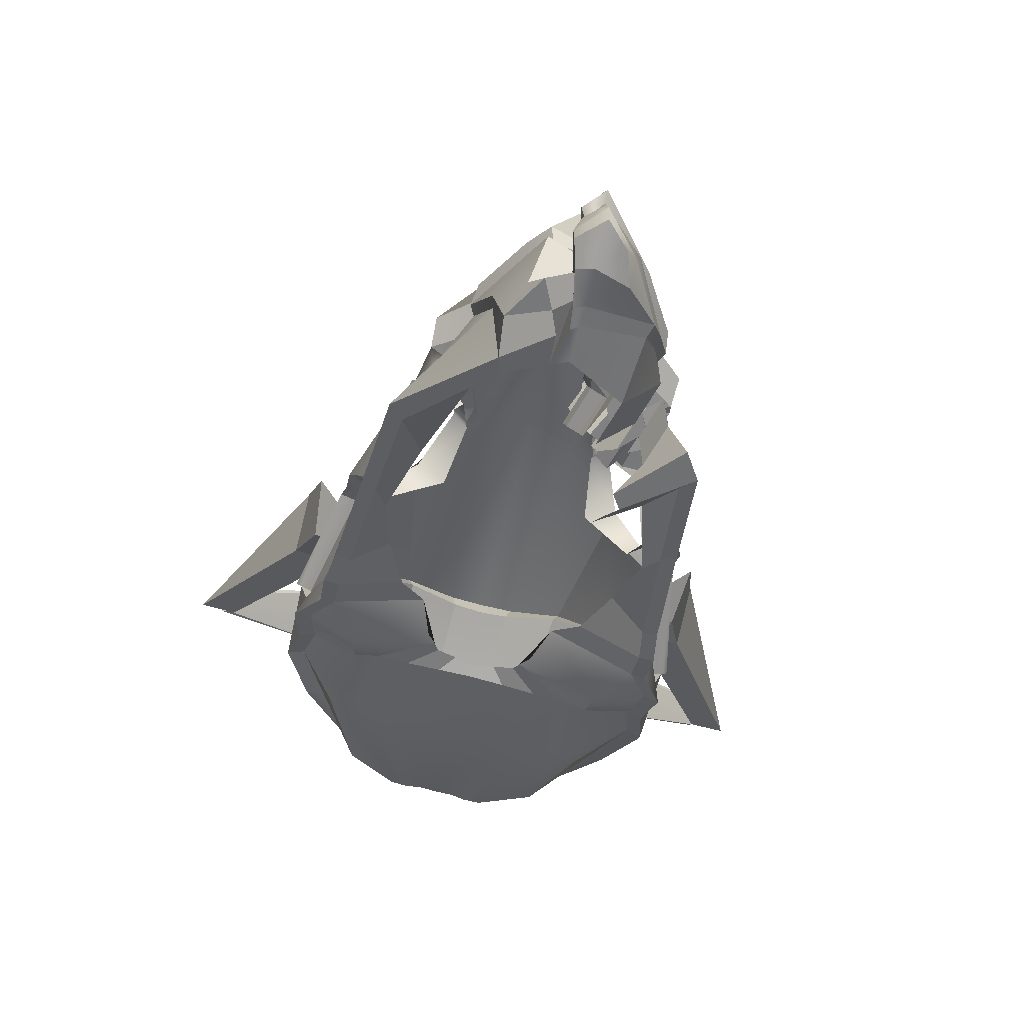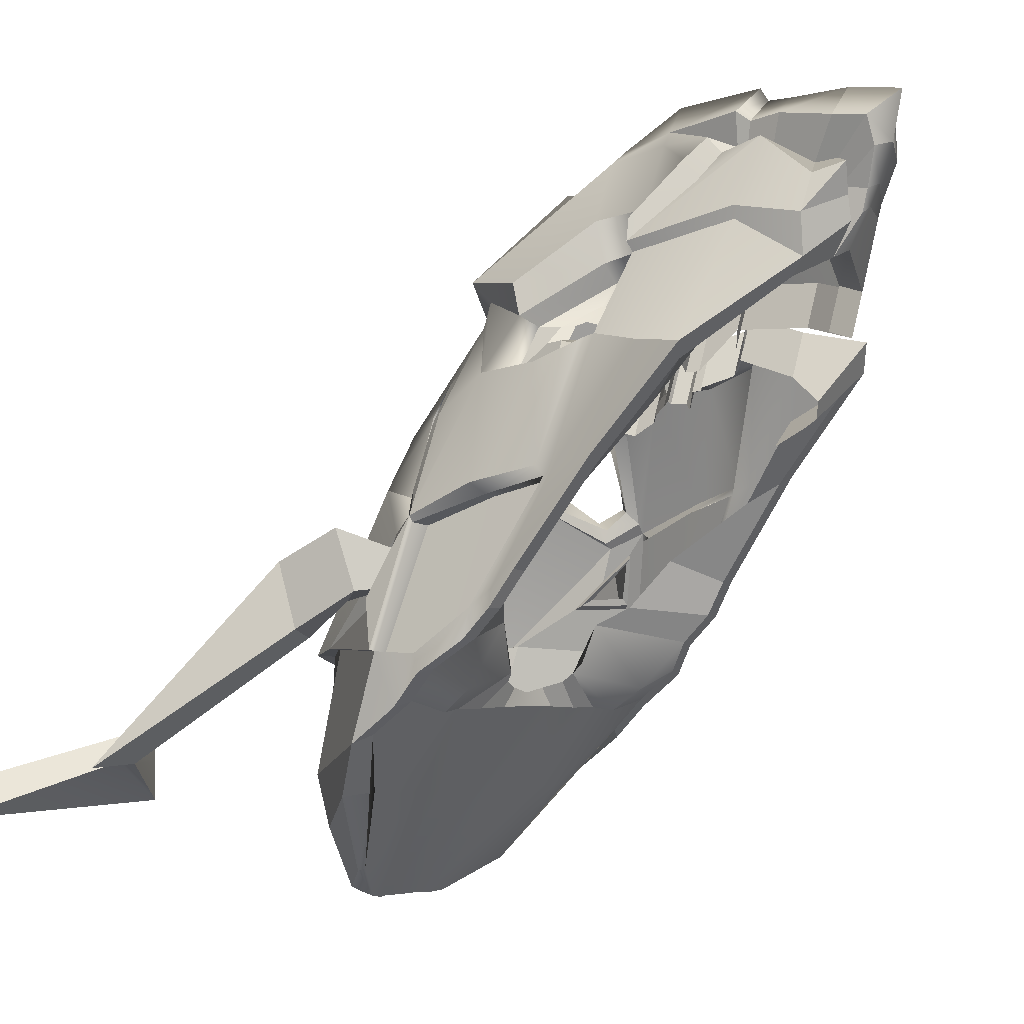
<metadata>
{"format":"obj","ext":"obj","renderer":"f3d","projection":"perspective","resolution":1024,"background":"white","views":[{"elev":-79.7,"azim":-14.1,"up":"+Y"},{"elev":-3.8,"azim":-51.6,"up":"+Z"}]}
</metadata>
<code>
g default1
v -13.37 355.6 483.2
v -18.64 357.7 481.4
v -25.47 359.9 475.5
v -31.86 365.3 470.5
v -34.56 368.6 472.8
v -28.11 373 478.2
v -31.84 373.1 472.9
v -17.34 365.8 483.4
v -12.28 364.3 482.9
v -26.35 356.8 476
v -33.18 362.9 470.1
v -39.08 370.6 472.2
v -36.53 378.1 472.1
v -31.07 376.7 477.8
v -18.29 369.8 485.3
v -10.55 365.1 484.8
v -12.61 353.6 487.3
v -19.74 353.2 481.5
v -22.59 290.1 493.2
v 0 287.4 549.3
v -24.18 289.8 506.9
v 0 316.8 549.1
v -35.33 347.5 502.4
v -19.95 331.2 521.8
v 0 319.8 553.5
v -21.74 334.9 529
v -34.19 347.4 509.9
v 0 373 539.8
v -11.05 371.2 533.3
v -18.69 371.8 513.6
v 0 432.9 489.2
v -21.54 421.4 497.7
v -45.96 384.8 491.3
v 0 428.2 483.2
v -16.32 417.8 491.3
v -45.35 382.7 480.6
v 0 435 477.4
v -13.41 423.1 483.3
v -48.76 395.6 462.8
v -16.52 370 499.7
v -33.22 346.7 499
v -53.94 314.6 466.2
v -45.43 352.8 472.4
v -57.48 345.3 433.3
v -53.31 366.8 427.8
v -49.07 355.7 470.6
v -56.89 367.2 431
v -49.9 373.2 464.7
v -63.62 388.3 426.2
v 0 488.8 367.9
v -12.42 488.2 368.3
v -37.18 381 477.6
v -39.83 387.7 463.4
v -24.4 343.4 498.6
v -8.887 370.9 494
v -24.46 341 495
v -36.73 351.4 472.6
v -39.32 355.1 468.2
v -40.65 370.5 465.5
v 0 479.7 366.8
v -10.87 479.4 367.6
v -31.98 481.7 372.5
v -29.95 475.5 372.2
v -47.61 456.5 376.4
v -58.71 422.9 411.2
v -48.35 461.3 374.5
v -62.68 418.8 405.8
v -57.5 430.3 393.1
v -66.29 423.1 393.5
v -74.96 434.7 413.1
v -60.44 442.3 389.9
v -72.24 429 392.6
v -79.26 455.6 402.5
v -63.51 456.6 377.9
v -78.97 448.5 380.4
v -104.5 504.9 343.9
v -100.8 499.5 336.7
v -114.6 505.1 335.5
v -53.72 539.3 348
v -55.82 536.4 322.4
v -72.88 536.3 336.2
v -111.4 574.3 329.1
v -102.7 575.3 317
v -111 570.9 318.4
v -65.73 426.5 346.4
v -61.15 372.5 398.6
v -63.07 388.8 386.9
v -61.35 443.6 326
v -36.52 471.8 314.2
v -24.54 475.7 313.4
v -11.53 481.3 312.6
v 0 481.6 312
v -57.32 386.9 422.8
v -64.25 412.6 416.6
v -17.75 450.3 447.7
v 0 452.9 451.4
v -40.42 442.4 427.4
v -23.72 433.8 455.1
v -34.11 431.9 423.4
v -27.93 416.7 469.9
v -51.88 410.6 450.2
v -54.36 421.9 412.9
v -62.33 413.1 419.9
v -65.51 410.1 414.3
v -72.4 420.1 373.2
v -49.75 365.8 427
v -54.26 385.9 422
v -59.52 388.9 385.9
v -65.09 406.5 372.5
v -59.31 408.9 413.5
v -68.44 418.9 372.6
v -30.99 430.5 452
v -39.73 430.5 429.4
v -33.76 421 461.9
v -50.12 414.7 447.2
v -51.94 423 420
v -57.77 416.6 425.1
v -24.86 426.7 448.3
v -28.28 427.4 425.2
v -28.39 417.6 458.4
v -44.07 411.8 444.3
v -46.78 415.9 417.2
v -51 410.4 423.3
v -7.495 357.5 499.1
v -9.348 357.7 504.5
v -11.31 357.6 517
v -8.658 351.6 537.6
v 0 350.7 551.4
v -69.23 406.5 372.5
v -63.38 380.8 386.5
v -71.89 402.8 366.2
v -68.61 415.4 355.2
v -71.92 430.1 343.5
v -63.27 391.5 376.6
v -62.13 380.8 392.6
v -55.46 361.1 430.8
v -45.98 337.4 469.4
v -28.02 311.5 506.4
v -29.16 311.3 510.6
v 0 308.2 548.9
v 0 267.8 546.4
v -8.803 275.4 537.7
v -32.52 462.3 299.7
v -22.92 473.6 293.3
v -14.8 476.6 291.2
v -8.956 478.8 291.2
v 0 479.2 291.2
v 0 271.3 530
v 0 279.6 510.5
v -20.7 295.1 487.8
v -48.63 318.2 461.3
v -52.2 347 430.5
v -55.64 372.5 398
v -57.73 380.2 386.7
v -57.63 390.3 377.4
v -65.7 400.9 367.6
v -62.63 412.7 357.3
v -51.96 437.8 327.5
v -37.38 454.7 301.1
v -18.38 467.7 290.1
v -12.23 469.7 289.4
v -6.86 471.5 289.6
v 0 471.7 289.4
v -42.94 436.4 326.8
v -32.88 435.7 326.9
v -21.73 435.7 326.9
v -10.38 435.7 327.3
v 0 435.8 327.4
v -46.05 412.8 353.6
v -36.8 414.6 354.8
v -25.29 414.5 354.7
v -12.66 414.6 355.2
v 0 415.1 355.3
v -47.46 401.4 361.4
v -16.92 408.4 366.5
v -14.95 411.3 363.6
v -7.595 414.4 361.6
v 0 415.3 360
v -25.23 404.8 383
v -20.11 406.9 369.8
v -24.01 305.6 491.2
v -39.72 334.4 450.1
v -47.53 356.9 424.2
v -42.82 385.7 405.2
v -34.8 397.3 389.1
v -74.48 420.5 373.6
v -59.58 426.9 399.7
v -54.43 436.2 389.4
v -64.15 418.6 408.9
v -70.92 425.2 390
v -107.3 574.7 323.4
v -54.71 537.9 336
v -102.7 502.4 340.5
v -71.86 456.1 391
v -68.13 438.3 402.2
v -60.25 424.2 399.8
v -62.79 417.1 408.1
v -58.72 424.5 399.9
v -68.81 422.9 391.3
v -54.14 432.7 390.7
v -42.16 472.2 332.2
v -26.4 481.4 332.4
v -11.2 482.2 332.5
v 0 482.4 332.5
v 0 287.3 497.8
v 0 303.2 517.8
v 13.37 355.6 483.2
v 18.64 357.7 481.4
v 25.47 359.9 475.5
v 31.86 365.3 470.5
v 34.56 368.6 472.8
v 28.11 373 478.2
v 31.84 373.1 472.9
v 17.34 365.8 483.4
v 12.28 364.3 482.9
v 26.35 356.8 476
v 33.18 362.9 470.1
v 39.08 370.6 472.2
v 36.53 378.1 472.1
v 31.07 376.7 477.8
v 18.29 369.8 485.3
v 10.55 365.1 484.8
v 12.61 353.6 487.3
v 19.74 353.2 481.5
v 22.59 290.1 511.1
v 24.18 289.8 516
v 35.33 347.5 502.4
v 13.05 287.7 535.2
v 19.95 331.2 521.8
v 21.74 334.9 529
v 34.19 347.4 509.9
v 11.05 371.2 533.3
v 18.69 371.8 513.6
v 21.54 421.4 497.7
v 45.96 384.8 491.3
v 16.32 417.8 491.3
v 45.35 382.7 480.6
v 13.41 423.1 483.3
v 48.76 395.6 462.8
v 16.52 370 499.7
v 33.22 346.7 499
v 53.94 314.6 466.2
v 45.43 352.8 472.4
v 57.48 345.3 433.3
v 53.31 366.8 427.8
v 49.07 355.7 470.6
v 56.89 367.2 431
v 49.9 373.2 464.7
v 63.62 388.3 426.2
v 12.42 488.2 368.3
v 37.18 381 477.6
v 39.83 387.7 463.4
v 24.4 343.4 498.6
v 8.887 370.9 494
v 24.46 341 495
v 36.73 351.4 472.6
v 39.32 355.1 468.2
v 40.65 370.5 465.5
v 10.87 479.4 367.6
v 31.98 481.7 372.5
v 29.95 475.5 372.2
v 47.61 456.5 376.4
v 58.71 422.9 411.2
v 48.35 461.3 374.5
v 62.68 418.8 405.8
v 57.5 430.3 393.1
v 66.29 423.1 393.5
v 74.96 434.7 413.1
v 60.44 442.3 389.9
v 72.24 429 392.6
v 79.26 455.6 402.5
v 63.51 456.6 377.9
v 78.97 448.5 380.4
v 104.5 504.9 343.9
v 100.8 499.5 336.7
v 114.6 505.1 335.5
v 53.72 539.3 348
v 55.82 536.4 322.4
v 72.88 536.3 336.2
v 111.4 574.3 329.1
v 102.7 575.3 317
v 111 570.9 318.4
v 65.73 426.5 346.4
v 61.15 372.5 398.6
v 63.07 388.8 386.9
v 61.35 448.2 326
v 36.52 471.8 314.2
v 24.54 475.7 313.4
v 11.53 481.3 312.6
v 57.32 386.9 422.8
v 64.25 412.6 416.6
v 17.75 450.3 447.7
v 40.42 442.4 427.4
v 23.72 433.8 455.1
v 34.11 431.9 423.4
v 27.93 416.7 469.9
v 51.88 410.6 450.2
v 54.36 421.9 412.9
v 62.33 413.1 419.9
v 65.51 410.1 414.3
v 72.4 420.1 373.2
v 49.75 365.8 427
v 54.26 385.9 422
v 59.52 388.9 385.9
v 65.09 406.5 372.5
v 59.31 408.9 413.5
v 68.44 418.9 372.6
v 30.99 430.5 452
v 39.73 430.5 429.4
v 33.76 421 461.9
v 50.12 414.7 447.2
v 51.94 423 420
v 57.77 416.6 425.1
v 24.86 426.7 448.3
v 28.28 427.4 425.2
v 28.39 417.6 458.4
v 44.07 411.8 444.3
v 46.78 415.9 417.2
v 51 410.4 423.3
v 7.495 357.5 499.1
v 9.348 357.7 504.5
v 11.31 357.6 517
v 8.658 351.6 537.6
v 69.23 406.5 372.5
v 63.38 380.8 386.5
v 71.89 402.8 366.2
v 68.61 415.4 355.2
v 71.92 430.1 343.5
v 63.27 391.5 376.6
v 62.13 380.8 392.6
v 55.46 361.1 430.8
v 45.98 337.4 469.4
v 28.02 311.5 506.4
v 29.16 311.3 510.6
v 15.69 309.3 534.8
v 8.803 275.4 537.7
v 12.51 277.1 526.3
v 32.52 462.3 299.7
v 22.92 473.6 293.3
v 14.8 476.6 291.2
v 8.956 478.8 291.2
v 20.7 295.1 487.8
v 48.63 318.2 461.3
v 52.2 347 430.5
v 55.64 372.5 398
v 57.73 380.2 386.7
v 57.63 390.3 377.4
v 65.7 400.9 367.6
v 62.63 412.7 357.3
v 51.96 437.8 327.5
v 37.38 456.4 301.1
v 18.38 467.7 290.1
v 12.23 469.7 289.4
v 6.86 471.5 289.6
v 42.94 436.4 326.8
v 32.88 435.7 326.9
v 21.73 435.7 326.9
v 10.38 435.7 327.3
v 46.05 412.8 353.6
v 36.8 414.6 354.8
v 25.29 414.5 354.7
v 12.66 414.6 355.2
v 47.46 401.4 361.4
v 16.92 408.4 366.5
v 14.95 411.3 363.6
v 7.595 414.4 361.6
v 25.23 404.8 383
v 20.11 406.9 369.8
v 24.01 305.6 491.2
v 39.72 334.4 450.1
v 47.53 356.9 424.2
v 42.82 385.7 405.2
v 34.8 397.3 389.1
v 74.48 420.5 373.6
v 59.58 426.9 399.7
v 54.43 436.2 389.4
v 64.15 418.6 408.9
v 70.92 425.2 390
v 107.3 574.7 323.4
v 54.71 537.9 336
v 102.7 502.4 340.5
v 71.86 456.1 391
v 68.13 438.3 402.2
v 60.25 424.2 399.8
v 62.79 417.1 408.1
v 58.72 424.5 399.9
v 68.81 422.9 391.3
v 54.14 432.7 390.7
v 42.16 468.5 332.2
v 26.4 476.3 332.4
v 11.2 482.2 332.5
v 0 376.6 524.7
v 0 398 525.3
v -12.03 388.4 524.8
v -4.736 376.7 524.1
v 4.736 376.7 524.1
v 12.03 388.4 524.8
v 0 276.3 517.4
v 32.91 377.2 475.9
v 34.92 378.1 472.8
v 29.45 373 476.3
v 47.58 391.1 469
v 45.78 384.3 478.4
v 40.22 402.3 467.7
v 45.63 398.1 464.6
v 38.64 384.7 469.7
v 37.7 382.3 474.8
v 30.22 373.1 473.6
v 25.45 356.3 476.7
v 38.85 349.5 486.7
v 32.31 347.6 480.7
v 40.92 330.1 479.8
v 47.47 309.5 475.5
v 27.69 343.7 489.1
v 34.41 347.3 496.4
v 33.73 319.8 494.6
v 27.73 343.8 489
v 28.08 343.9 489.5
v -15.04 330.2 536.6
v -12.93 326.1 531.4
v -5.643 351.3 542.4
v -16 309.4 534.2
v -15.9 310.4 534.2
v -2.837 303.5 514.7
v -5.947 289.5 494.9
v -19.22 288.8 519.5
v -14.59 279.4 522.9
v -9.74 281.7 513.2
v -6.535 282.6 505.5
v -9.269 287.6 539.3
v -6.466 308.7 543.1
v -5.083 320.5 542.1
v -7.02 324.7 545.6
v -2.747 280.9 508.4
v -3.655 278.3 515.8
v -6.254 274.2 528.2
v -5.608 311.9 530.8
v -5.771 296.1 525.6
v -4.962 325.4 534.3
v -4.454 322.3 531.1
v -5.131 288 526.2
v -3.653 288.6 517.2
v -3.607 343.1 535.3
v 26.89 366.3 455.1
v 20.5 360.9 460.1
v 29.59 369.5 457.4
v 26.87 374 457.5
v 12.37 366.8 468.1
v 23.14 374 462.8
v 7.311 365.3 467.5
v 8.402 356.6 467.8
v 13.68 358.7 466
v 15.73 296.1 472.5
v 19.04 306.6 475.8
v 22.91 329.9 440.3
v 27.91 320.9 446.6
v 24.48 374 460.9
v 35.25 403.2 452.4
v 22.96 417.7 454.5
v 40.81 385.3 463
v 32.73 383.3 459.4
v 27.94 378.2 460.5
v 29.95 379.1 457.5
v 33.67 385.7 454.4
v 42.61 392.1 453.6
v 40.66 399 449.2
v 25.25 374 458.2
v 30.89 318.8 449.3
v 35.95 331.1 464.4
v 27.26 316 454.5
v 28.76 320.7 479.3
v 21.38 357.8 460.6
v 14.77 354.2 466.2
v 20.48 357.3 461.4
v 27.35 348.6 465.3
v 33.88 350.5 471.3
v 19.49 342 479.6
v 22.72 344.7 473.7
v 22.76 344.8 473.7
v 29.44 348.3 481
v 23.11 344.9 474.1
v 37.37 380.7 498.3
v 28.3 376.4 505.7
v 18.51 406.9 508
v 22.19 371.9 483
v 26.55 374.3 480.4
v 25.54 371.3 479.4
v 21.43 368.5 481.4
v 33.59 377.5 488.4
v 33.14 377.3 488.7
v 25.65 374 493.7
v 27.77 377.6 483.1
v 21.21 375.3 486.9
v 18.26 370.7 465.2
v 15.31 368.8 466.6
v 11.55 380.4 478.5
v 8.657 380.5 471.5
v 11.91 382 479.2
v 11.44 383.6 481
v 13.54 383 484.2
v 14.79 384.1 489.9
v 10.17 398.5 491
v 19.08 386.1 486.4
v 17.29 384.6 481.8
v 17.08 384.5 481.9
v 14.54 384.7 479.2
v 13.96 383.1 478
v 13.49 381.7 477.5
v 10.05 381.4 470.8
g mask yorex_geo polySurface1
f 10 3 4 11
f 11 4 5 12
f 12 5 7 13
f 13 7 6 14
f 14 6 8 15
f 15 8 9 16
f 1 17 16 9
f 1 2 18 17
f 2 3 10 18
f 392 393 394 395
f 29 32 33 30
f 31 34 35 32
f 32 35 36 33
f 33 36 40 30
f 137 136 44 42
f 43 46 47 45
f 36 52 55 40
f 41 56 57 43
f 43 57 58 46
f 60 204 203 61
f 61 203 202 63
f 83 84 82 191
f 64 63 202 201
f 196 195 70 67
f 67 70 72 69
f 72 71 68 69
f 195 194 73 70
f 70 73 75 72
f 75 74 71 72
f 194 193 76 73
f 73 76 78 75
f 78 77 74 75
f 193 192 79 76
f 76 79 81 78
f 81 80 77 78
f 192 191 82 79
f 79 82 84 81
f 84 83 80 81
f 135 86 44 136
f 48 49 47 46
f 58 59 48 46
f 93 45 47 49
f 34 37 38 35
f 95 38 37 96
f 50 60 61 51
f 51 61 63 62
f 35 38 39 36
f 53 52 36 39
f 48 59 53 39
f 39 94 49 48
f 62 63 64 66
f 97 62 66 65
f 95 51 62 97
f 96 50 51 95
f 97 99 98 95
f 95 98 100 38
f 38 100 101 39
f 65 102 99 97
f 39 101 103 94
f 94 103 102 65
f 94 104 93 49
f 107 109 108 106
f 110 111 109 107
f 93 107 106 45
f 45 106 108 87
f 104 110 107 93
f 105 111 110 104
f 99 113 112 98
f 98 112 114 100
f 100 114 115 101
f 102 116 113 99
f 101 115 117 103
f 103 117 116 102
f 113 119 118 112
f 112 118 120 114
f 114 120 121 115
f 116 122 119 113
f 115 121 123 117
f 117 123 122 116
f 40 55 124 125
f 30 40 125 126
f 13 53 59 12
f 12 59 58 11
f 11 58 57 10
f 10 57 56 18
f 18 56 54 17
f 17 54 124 16
f 16 124 55 15
f 15 55 52 14
f 14 52 53 13
f 109 129 87 108
f 111 105 129 109
f 135 134 130 86
f 129 132 131 87
f 105 133 132 129
f 87 131 134 135
f 87 135 136 45
f 43 45 136 137
f 41 43 137 138
f 144 143 88 89
f 90 145 144 89
f 91 146 145 90
f 92 147 146 91
f 44 152 151 42
f 86 153 152 44
f 130 154 153 86
f 134 155 154 130
f 132 157 156 131
f 133 85 157 132
f 88 158 85 133
f 131 156 155 134
f 143 159 158 88
f 160 159 143 144
f 145 161 160 144
f 146 162 161 145
f 147 163 162 146
f 159 164 85 158
f 165 164 159 160
f 161 166 165 160
f 162 167 166 161
f 163 168 167 162
f 164 169 157 85
f 170 169 164 165
f 166 171 170 165
f 167 172 171 166
f 168 173 172 167
f 169 174 156 157
f 175 174 169 170
f 171 176 175 170
f 172 177 176 171
f 173 178 177 172
f 174 179 155 156
f 179 174 175 180
f 152 183 182 151
f 153 184 183 152
f 154 185 184 153
f 155 179 185 154
f 105 186 66 64
f 104 94 186 105
f 66 188 187 65
f 65 187 189 94
f 186 190 188 66
f 94 189 190 186
f 80 83 191 192
f 77 80 192 193
f 74 77 193 194
f 71 74 194 195
f 68 71 195 196
f 67 197 198 196
f 69 199 197 67
f 68 200 199 69
f 196 198 200 68
f 197 189 187 198
f 199 190 189 197
f 200 188 190 199
f 198 187 188 200
f 201 202 90 89
f 203 91 90 202
f 204 92 91 203
f 201 133 105 64
f 89 88 133 201
f 217 218 211 210
f 207 215 222 223
f 229 227 231 230
f 230 231 322 323
f 392 396 397 393
f 322 231 227 321
f 321 227 253 320
f 60 259 391 204
f 259 261 390 391
f 281 379 280 282
f 262 389 390 261
f 384 265 268 383
f 265 267 270 268
f 270 267 266 269
f 383 268 271 382
f 268 270 273 271
f 273 270 269 272
f 382 271 274 381
f 271 273 276 274
f 276 273 272 275
f 381 274 277 380
f 274 276 279 277
f 279 276 275 278
f 380 277 280 379
f 277 279 282 280
f 282 279 278 281
f 330 331 244 284
f 248 246 247 249
f 257 246 248 258
f 290 249 247 245
f 50 250 259 60
f 250 260 261 259
f 260 264 262 261
f 293 263 264 260
f 292 293 260 250
f 96 292 250 50
f 293 292 294 295
f 263 293 295 298
f 291 263 298 299
f 291 249 290 300
f 303 302 304 305
f 306 303 305 307
f 290 245 302 303
f 245 285 304 302
f 300 290 303 306
f 301 300 306 307
f 295 294 308 309
f 298 295 309 312
f 299 298 312 313
f 309 308 314 315
f 308 310 316 314
f 310 311 317 316
f 312 309 315 318
f 311 313 319 317
f 313 312 318 319
f 218 217 257 258
f 223 222 320 253
f 305 304 285 324
f 307 305 324 301
f 330 284 325 329
f 324 285 326 327
f 301 324 327 328
f 285 330 329 326
f 285 245 331 330
f 229 335 334 227
f 339 287 286 338
f 288 287 339 340
f 289 288 340 341
f 92 289 341 147
f 284 244 344 345
f 325 284 345 346
f 329 325 346 347
f 327 326 348 349
f 328 327 349 283
f 286 328 283 350
f 326 329 347 348
f 338 286 350 351
f 352 339 338 351
f 340 339 352 353
f 341 340 353 354
f 147 341 354 163
f 351 350 283 355
f 356 352 351 355
f 353 352 356 357
f 354 353 357 358
f 163 354 358 168
f 355 283 349 359
f 360 356 355 359
f 357 356 360 361
f 358 357 361 362
f 168 358 362 173
f 359 349 348 363
f 364 360 359 363
f 361 360 364 365
f 362 361 365 366
f 173 362 366 178
f 363 348 347 367
f 367 368 364 363
f 344 343 370 371
f 345 344 371 372
f 346 345 372 373
f 347 346 373 367
f 301 262 264 374
f 300 301 374 291
f 264 263 375 376
f 263 291 377 375
f 374 264 376 378
f 291 374 378 377
f 278 380 379 281
f 275 381 380 278
f 272 382 381 275
f 269 383 382 272
f 266 384 383 269
f 265 384 386 385
f 267 265 385 387
f 266 267 387 388
f 384 266 388 386
f 385 386 375 377
f 387 385 377 378
f 388 387 378 376
f 386 388 376 375
f 389 287 288 390
f 391 390 288 289
f 204 391 289 92
f 389 262 301 328
f 287 389 328 286
f 31 32 394 393
f 32 29 395 394
f 29 28 392 395
f 335 228 226 334
f 337 226 228 336
f 218 219 213 211
f 34 236 238 37
f 292 96 37 238
f 248 239 252 258
f 239 248 249 291
f 294 292 238 296
f 239 291 299 297
f 294 296 310 308
f 310 296 297 311
f 297 299 313 311
f 219 218 258 252
f 404 296 238
f 406 400 219 252
f 402 406 252 239
f 405 402 239
f 296 405 239 297
f 213 219 400 408
f 332 242 244 331
f 246 243 245 247
f 243 246 257 256
f 243 332 331 245
f 244 242 343 344
f 227 334 333 241
f 225 333 334 226
f 412 413 242 332
f 342 416 333 225
f 209 216 217 210
f 207 223 224 208
f 253 227 241 255
f 256 411 410 243
f 217 216 256 257
f 216 409 411 256
f 255 224 223 253
f 410 412 332 243
f 418 417 414
f 241 415 418 414 255
f 416 415 241 333
f 24 26 27 23
f 26 127 126 27
f 27 126 125 23
f 125 124 54 23
f 41 23 54 56
f 126 127 29 30
f 23 41 138 139
f 151 182 181 150
f 21 139 138 19
f 138 137 42 19
f 42 151 150 19
f 426 422 139 21
f 140 20 228 335
f 336 228 20 141
f 336 141 148 337
f 142 141 20 430
f 431 430 20 140
f 433 432 22 25
f 421 433 25 128
f 23 139 422 423 24
f 432 431 140 22
f 22 229 230 25
f 128 25 230 323
f 22 140 335 229
f 142 436 148 141
f 398 226 337 148
f 436 435 398 148
f 149 225 226 398
f 419 421 127 26
f 420 419 26 24
f 423 420 24
f 427 426 21
f 428 427 21
f 421 128 28 29 127
f 369 342 205 206
f 435 434 149 398
f 434 425 205 149
f 225 149 205 342
f 429 428 21 19
f 425 429 19 150
f 181 424 425 150
f 424 206 205 425
f 422 426 438 437
f 419 420 440 439
f 423 422 437
f 420 423 437 440
f 426 427 441 438
f 427 428 442 441
f 421 419 439 443
f 433 421 443 439
f 432 433 439 440
f 431 432 440 437
f 430 431 437 438
f 142 430 438 441
f 436 142 441 442
f 435 436 442
f 434 435 442 425
f 428 429 425 442
f 209 210 444 445
f 210 211 446 444
f 211 213 447 446
f 215 207 451 450
f 207 208 452 451
f 342 369 454 453
f 370 343 456 455
f 296 404 458 459
f 404 403 460 458
f 403 407 461 460
f 407 399 462 461
f 399 401 457 462
f 400 406 464 463
f 406 402 465 464
f 402 405 466 465
f 405 296 459 466
f 213 408 467 447
f 408 400 463 467
f 343 242 468 456
f 413 412 469 470
f 242 413 470 468
f 416 342 453 471
f 216 209 445 472
f 208 224 473 452
f 409 216 472 474
f 411 409 474 475
f 412 410 476 469
f 224 255 477 473
f 255 414 478 477
f 414 417 479 478
f 410 411 475 476
f 415 416 471 480
f 418 415 480 481
f 417 418 481 479
f 214 221 222 215
f 483 484 232 233
f 240 321 320 254
f 233 322 321 240
f 232 323 322 233
f 222 221 254 320
f 392 28 232 396
f 232 484 234 397 396
f 234 31 393 397
f 488 485 221 214
f 31 234 236 34
f 236 234 235 237
f 491 483 233 240
f 493 491 240 254
f 485 493 254 221
f 251 407 403 237
f 399 407 251 220
f 401 399 220 212
f 28 128 323 232
f 495 488 214 448
f 448 214 215 450
f 401 212 449 457
f 236 237 403 404 238
f 487 494 449 212
f 486 487 212 220
f 492 486 220 251
f 490 492 251 237 489
f 482 489 237 235
f 484 482 235 234
g polySurface1
f 488 495 497 496
f 485 488 496 498
f 493 485 498 499
f 491 493 499 500
f 483 491 500 501
f 484 483 501 502
f 482 484 502 503
f 489 482 503 504
f 492 490 505 506
f 486 492 506 507
f 487 486 507 508
f 494 487 508 509
f 494 509 497 495
f 509 508 496 497
f 508 507 498 496
f 507 506 499 498
f 506 505 500 499
f 504 503 501 500
f 503 502 501

</code>
